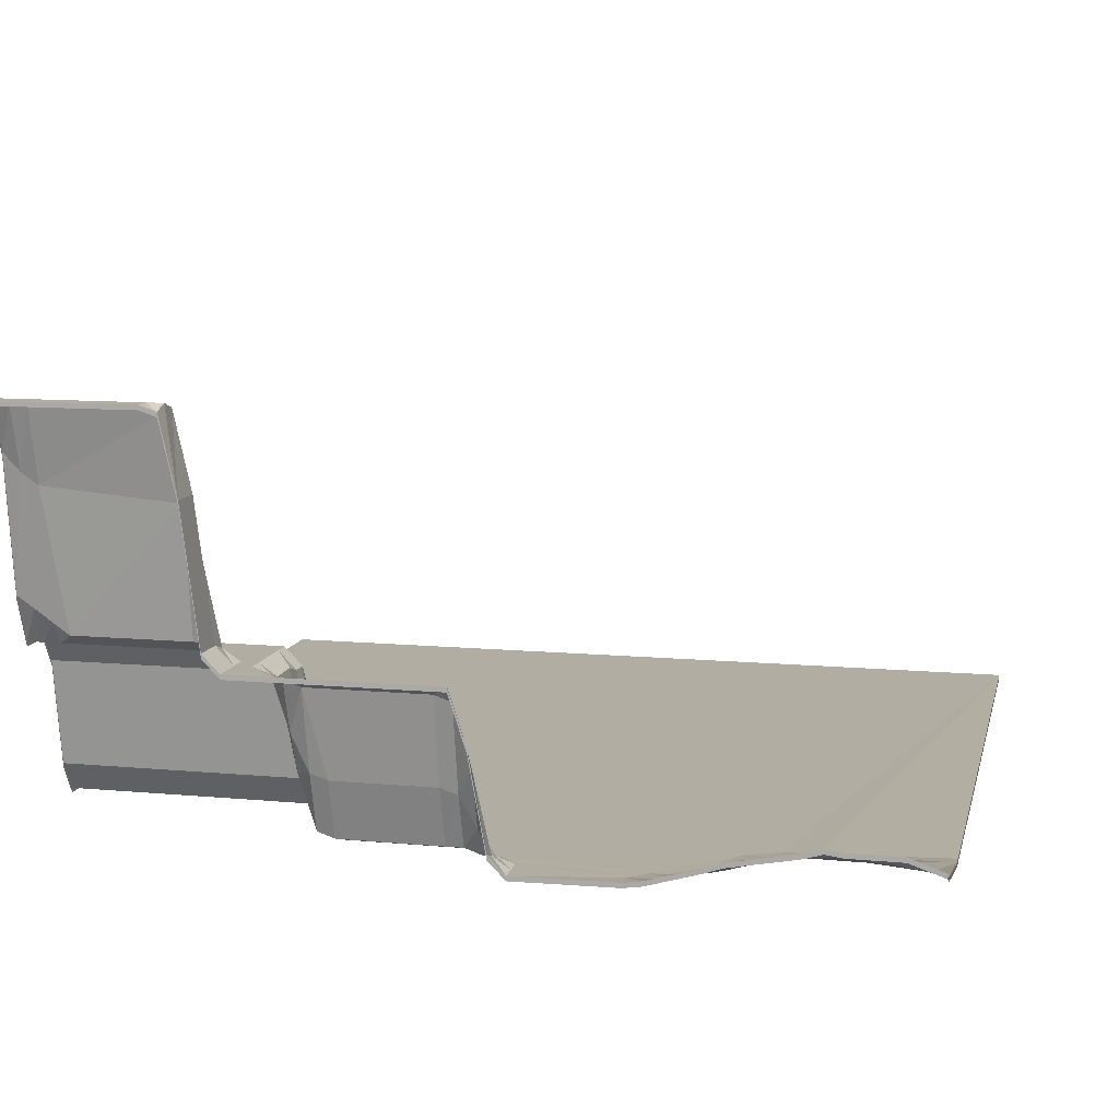
<metadata>
{"format":"obj","ext":"obj","renderer":"f3d","projection":"perspective","resolution":1024,"background":"white","views":[{"elev":10.6,"azim":-77.0,"up":"+Y"}]}
</metadata>
<code>
g ter_lod_084
v 0.002613 -0.03918 -0.04625
v 0.01861 -0.01997 -0.05425
v 0.01061 -0.04193 -0.04625
v -0.005387 -0.03918 -0.04625
v -0.005387 -0.01448 -0.05425
v -0.01339 -0.03644 -0.04625
v 0.002613 -0.01448 -0.05425
v -0.005387 -0.04193 -0.03825
v -0.005387 -0.04193 0.01775
v -0.01339 -0.03918 0.009747
v 0.002613 -0.04193 -0.03825
v -0.01339 -0.03918 -0.03825
v -0.005387 -0.03918 -0.04625
v 0.002613 -0.03918 -0.04625
v 0.01061 -0.04193 -0.04625
v 0.01861 -0.04193 -0.04625
v -0.01339 -0.03644 -0.04625
v -0.005387 -0.03537 0.1617
v 0.002613 -0.03911 0.1537
v 0.01061 -0.0405 0.1617
v -0.005387 -0.03819 0.1457
v 0.002613 -0.04046 0.1457
v 0.01061 -0.04109 0.1537
v 0.01861 -0.04149 0.1617
v 0.01061 -0.04147 0.1457
v 0.01061 -0.03943 0.1697
v -0.005387 -0.03476 0.1697
v -0.02939 -0.04193 0.04175
v -0.02139 -0.04193 0.04175
v -0.02939 -0.0418 0.08975
v -0.03739 -0.04193 0.04175
v -0.02939 -0.03644 0.03375
v -0.03739 -0.0413 0.08975
v -0.03739 -0.0442 0.04175
v -0.03739 -0.04357 0.08975
v -0.005387 -0.01448 -0.05425
v -0.01339 -0.03644 -0.04625
v -0.01339 -0.01173 -0.05425
v -0.01339 -0.01173 -0.05425
v -0.02139 -0.008988 -0.04625
v -0.02139 0.007482 -0.05425
v 0.04261 -0.04193 -0.05425
v 0.03461 -0.04193 -0.04625
v 0.03461 -0.03644 -0.05425
v 0.04261 -0.04193 -0.06225
v 0.02661 -0.04193 -0.04625
v 0.01061 -0.04187 0.1297
v 0.01861 -0.04187 0.1457
v 0.04261 -0.04193 -0.07025
v 0.3626 -0.04193 -0.1823
v 0.04261 -0.04193 -0.07025
v 0.04261 -0.04193 -0.06225
v 0.03461 -0.03095 -0.06225
v 0.03461 -0.0282 -0.07025
v 0.03461 -0.03644 -0.05425
v 0.02661 -0.02546 -0.05425
v 0.02661 0.01297 -0.06225
v 0.02661 -0.04193 -0.04625
v 0.02661 -0.02546 -0.05425
v 0.03461 -0.0282 -0.1823
v 0.04261 -0.04193 -0.1823
v 0.04261 -0.0442 -0.1823
v 0.03461 -0.03047 -0.1823
v -0.02139 0.04317 -0.08625
v -0.03739 0.1063 -0.09425
v -0.02139 0.1063 -0.09425
v -0.02139 0.03493 -0.07825
v -0.03739 0.04317 -0.08625
v -0.01339 0.04042 -0.08625
v -0.01339 0.02944 -0.06225
v -0.01339 0.03493 -0.07025
v 0.002613 0.02944 -0.06225
v -0.02139 0.03219 -0.06225
v -0.02139 0.03493 -0.07025
v -0.03739 0.03493 -0.05425
v -0.01339 0.03493 -0.07825
v 0.01061 0.03493 -0.07025
v -0.02939 0.1447 -0.1023
v -0.02939 0.1447 -0.1103
v -0.02139 0.142 -0.1023
v -0.02139 0.142 -0.1663
v -0.03739 0.142 -0.1023
v -0.03739 0.1447 -0.1103
v -0.02939 0.1447 -0.1743
v -0.03739 0.1425 -0.1103
v -0.03739 0.1397 -0.1023
v 0.02661 0.02121 -0.07025
v 0.01861 0.0267 -0.06225
v 0.01861 0.03493 -0.07025
v 0.02661 0.01297 -0.06225
v 0.01861 0.03493 -0.1823
v 0.02661 0.02121 -0.1823
v 0.02661 0.01894 -0.1823
v 0.01861 0.03266 -0.1823
v 0.03461 -0.0282 -0.07025
v 0.02661 0.01297 -0.06225
v 0.02661 0.02121 -0.07025
v 0.03461 -0.03095 -0.06225
v 0.03461 -0.0282 -0.1823
v 0.04261 -0.04193 -0.07025
v -0.005387 -0.03474 0.2017
v -0.01339 -0.0331 0.1857
v -0.005387 -0.03476 0.1697
v -0.02139 -0.03322 0.2097
v -0.02939 0.02944 0.009747
v -0.02139 -0.01173 0.009747
v -0.02939 0.0267 0.01775
v -0.03739 0.03493 0.01775
v -0.02139 -0.03322 0.2097
v -0.02939 -0.0307 0.2097
v -0.02939 -0.02944 0.2017
v -0.02139 -0.03112 0.1857
v 0.0186 -0.0412 0.2177
v -0.02939 -0.03188 0.2177
v -0.005387 -0.03474 0.2017
v -0.02939 -0.03415 0.2177
v 0.0186 -0.04347 0.2177
v -0.02139 -0.03316 0.1457
v -0.02139 -0.03804 0.1297
v -0.01339 -0.03787 0.1377
v -0.01339 -0.04014 0.1297
v -0.01339 -0.0353 0.1457
v -0.02139 -0.03095 0.1617
v -0.02939 -0.03451 0.1297
v -0.02139 -0.04008 0.1217
v -0.02939 -0.02879 0.1537
v -0.02939 -0.0304 0.1457
v 0.3626 -0.04193 -0.1823
v 0.04261 -0.04193 -0.05425
v 0.04261 -0.04193 -0.06225
v -0.005387 -0.03476 0.1697
v -0.01339 -0.0331 0.1857
v -0.01339 -0.0331 0.1697
v -0.005387 -0.03537 0.1617
v 0.01061 -0.03943 0.1697
v 0.002613 -0.03682 0.2017
v 0.01061 -0.0405 0.1617
v -0.005387 -0.03474 0.2017
v 0.002613 0.03493 -0.09425
v -0.01339 0.03493 -0.07825
v -0.005387 0.04042 -0.09425
v -0.005387 0.04042 -0.1023
v -0.01339 0.04042 -0.08625
v 0.002613 0.03493 -0.1663
v 0.01061 0.03493 -0.07025
v 0.01861 0.03493 -0.07025
v 0.002613 -0.03682 0.2017
v 0.01861 -0.04121 0.2177
v 0.0186 -0.0412 0.2177
v 0.01061 -0.03943 0.1697
v 0.0186 -0.04347 0.2177
v 0.01861 -0.04347 0.2177
v -0.01339 0.1063 -0.1663
v -0.005387 0.04591 -0.1663
v -0.005387 0.04042 -0.1583
v 0.01861 -0.04149 0.1617
v 0.01061 -0.03943 0.1697
v 0.01061 -0.0405 0.1617
v 0.02661 -0.04193 0.2177
v 0.01861 -0.04121 0.2177
v 0.01861 -0.04347 0.2177
v 0.02661 -0.0442 0.2177
v -0.01339 -0.01173 -0.05425
v 0.002613 0.02944 -0.06225
v -0.005387 -0.01448 -0.05425
v 0.002613 -0.01448 -0.05425
v 0.01061 0.0267 -0.06225
v 0.01861 0.0267 -0.06225
v 0.01861 -0.01997 -0.05425
v 0.002613 -0.03918 -0.04625
v -0.02139 -0.04193 0.04175
v -0.02139 -0.04185 0.09775
v -0.02939 -0.0418 0.08975
v -0.01339 -0.04193 0.03375
v 0.01061 -0.04187 0.1297
v -0.02139 -0.03918 0.03375
v -0.02939 -0.04193 0.04175
v -0.02939 -0.03644 0.03375
v -0.005387 -0.04193 0.01775
v -0.01339 -0.04193 0.03375
v -0.01339 -0.04193 0.02575
v 0.01061 -0.04187 0.1297
v -0.01339 -0.03918 0.01775
v 0.03461 -0.04193 -0.04625
v -0.02939 -0.0304 0.1457
v -0.03739 -0.03021 0.1297
v -0.02939 -0.03451 0.1297
v -0.02139 -0.03804 0.1297
v -0.02139 -0.03316 0.1457
v -0.02939 -0.03737 0.1217
v -0.02939 -0.02879 0.1537
v -0.03739 -0.02563 0.1537
v 0.02661 -0.02546 -0.05425
v 0.02661 -0.04193 -0.04625
v 0.01861 -0.04193 -0.04625
v 0.01861 -0.01997 -0.05425
v 0.01061 -0.04193 -0.04625
v 0.02661 0.01297 -0.06225
v 0.02661 -0.02546 -0.05425
v 0.01861 -0.01997 -0.05425
v 0.01861 0.0267 -0.06225
v 0.01061 0.03493 -0.07025
v 0.01861 0.03493 -0.07025
v -0.01339 -0.03918 0.009747
v -0.02139 -0.01173 -0.03825
v -0.01339 -0.03918 -0.03825
v -0.01339 -0.03918 0.01775
v -0.02139 -0.01448 0.01775
v -0.02139 -0.0282 0.02575
v -0.01339 -0.04193 0.02575
v -0.02139 -0.03918 0.03375
v -0.02139 -0.01173 0.009747
v -0.02139 0.142 -0.1663
v -0.02939 0.1447 -0.1743
v -0.02139 0.142 -0.1743
v -0.02939 0.1447 -0.1103
v -0.01339 0.1118 -0.1743
v -0.005387 0.05689 -0.1823
v -0.01339 0.1063 -0.1663
v -0.02139 0.142 -0.1663
v -0.02139 0.142 -0.1743
v -0.01339 0.12 -0.1823
v -0.02139 0.1447 -0.1823
v -0.01339 0.1178 -0.1823
v -0.02139 0.1425 -0.1823
v 0.01861 -0.04187 0.1457
v 0.04261 -0.04193 -0.05425
v 0.3626 -0.04193 0.2177
v 0.01861 -0.04149 0.1617
v 0.01061 -0.04109 0.1537
v -0.02939 -0.04067 0.1057
v -0.03739 -0.03305 0.1217
v -0.03739 -0.04004 0.09775
v -0.02939 -0.04138 0.09775
v -0.02939 -0.0418 0.08975
v -0.02139 -0.04185 0.09775
v -0.03739 -0.0413 0.08975
v -0.02939 -0.03962 0.1137
v -0.03739 -0.04357 0.08975
v -0.03739 -0.04231 0.09775
v -0.03739 -0.03531 0.1217
v 0.002613 0.02944 -0.06225
v -0.01339 -0.01173 -0.05425
v -0.01339 0.02944 -0.06225
v 0.01061 0.03493 -0.07025
v 0.01061 0.0267 -0.06225
v 0.002613 -0.01448 -0.05425
v -0.005387 -0.01448 -0.05425
v -0.005387 0.0514 -0.1743
v -0.01339 0.1063 -0.1663
v -0.005387 0.05689 -0.1823
v -0.01339 0.1118 -0.1743
v -0.01339 0.12 -0.1823
v -0.005387 0.05463 -0.1823
v -0.01339 0.1178 -0.1823
v 0.01061 -0.04187 0.1297
v 0.002613 -0.04111 0.1377
v 0.002613 -0.04153 0.1297
v 0.01061 -0.04147 0.1457
v -0.005387 -0.03939 0.1377
v -0.005387 -0.04107 0.1297
v -0.005387 -0.03819 0.1457
v -0.01339 -0.03787 0.1377
v -0.01339 -0.04014 0.1297
v -0.01339 -0.0353 0.1457
v -0.005387 -0.03537 0.1617
v 0.002613 -0.04046 0.1457
v 0.002613 -0.03911 0.1537
v 0.01861 -0.04187 0.1457
v 0.01061 -0.04109 0.1537
v -0.005387 0.04591 -0.1663
v -0.01339 0.1063 -0.1663
v -0.005387 0.0514 -0.1743
v 0.002613 0.03493 -0.1663
v -0.005387 0.04042 -0.1583
v -0.01339 0.1008 -0.1023
v -0.02939 -0.03962 0.1137
v -0.02939 -0.03737 0.1217
v -0.03739 -0.03305 0.1217
v -0.03739 -0.03021 0.1297
v -0.03739 -0.03531 0.1217
v -0.03739 -0.03247 0.1297
v -0.02939 0.1447 -0.1743
v -0.03739 0.1447 -0.1823
v -0.02139 0.1447 -0.1823
v -0.03739 0.1447 -0.1103
v -0.03739 0.1425 -0.1823
v -0.03739 0.1425 -0.1103
v -0.02139 0.1425 -0.1823
v -0.02939 -0.02771 0.1857
v -0.02939 -0.02944 0.2017
v -0.03739 -0.02271 0.1857
v -0.03739 -0.02271 0.1777
v -0.02939 -0.02761 0.1697
v -0.02139 -0.03112 0.1857
v -0.03739 -0.02161 0.1697
v -0.03739 -0.02271 0.2017
v -0.03739 -0.02388 0.1697
v -0.03739 -0.02498 0.1777
v -0.03739 -0.02498 0.1857
v -0.03739 -0.02498 0.2017
v -0.005387 -0.04178 0.1217
v -0.005387 -0.04107 0.1297
v -0.01339 -0.04134 0.1217
v 0.002613 -0.04153 0.1297
v 0.01061 -0.04187 0.1297
v 0.01861 0.03493 -0.07025
v 0.002613 0.03493 -0.09425
v 0.01861 0.03493 -0.1823
v 0.02661 -0.04193 0.2177
v 0.01861 -0.04149 0.1617
v 0.3626 -0.04193 0.2177
v 0.02661 -0.0442 0.2177
v 0.3626 -0.0442 0.2177
v 0.01861 -0.04121 0.2177
v 0.01061 -0.03943 0.1697
v -0.02139 0.142 -0.1023
v -0.01339 0.1008 -0.1023
v -0.02139 0.1063 -0.09425
v 0.002613 0.03493 -0.1743
v 0.01861 0.03493 -0.1823
v 0.002613 0.03493 -0.1663
v 0.002613 0.03493 -0.1823
v 0.01861 0.03266 -0.1823
v 0.002613 0.03266 -0.1823
v 0.03461 -0.04193 -0.04625
v -0.005387 -0.04193 0.01775
v 0.02661 -0.04193 -0.04625
v -0.03739 -0.0282 0.2177
v -0.02939 -0.0307 0.2097
v -0.02939 -0.03188 0.2177
v -0.02139 -0.03322 0.2097
v -0.03739 -0.02271 0.2017
v -0.03739 -0.03047 0.2177
v -0.02939 -0.03415 0.2177
v -0.03739 -0.02498 0.2017
v 0.04261 -0.04193 -0.1823
v 0.3626 -0.04193 -0.1823
v 0.04261 -0.04193 -0.07025
v 0.3626 -0.0442 -0.1823
v 0.04261 -0.0442 -0.1823
v -0.01339 -0.03918 -0.03825
v -0.02139 -0.01173 -0.03825
v -0.01339 -0.03644 -0.04625
v -0.02139 -0.008988 -0.04625
v -0.02139 -0.04185 0.09775
v -0.01339 -0.0418 0.1137
v -0.02139 -0.04174 0.1057
v -0.005387 -0.04178 0.1217
v -0.02939 -0.04067 0.1057
v -0.02939 -0.03962 0.1137
v -0.02139 -0.04128 0.1137
v -0.02939 -0.04138 0.09775
v 0.01061 -0.04187 0.1297
v -0.02939 0.02944 -0.04625
v -0.02939 0.02944 0.009747
v -0.03739 0.03493 -0.04625
v -0.03739 0.03493 0.01775
v -0.03739 0.03266 -0.04625
v -0.03739 0.03266 0.01775
v -0.02139 -0.03095 0.1617
v -0.02139 -0.03112 0.1857
v -0.02939 -0.02761 0.1697
v -0.01339 -0.0331 0.1697
v -0.01339 -0.0353 0.1457
v -0.005387 -0.03537 0.1617
v -0.01339 -0.0418 0.1137
v -0.005387 -0.04178 0.1217
v -0.01339 -0.04134 0.1217
v -0.02139 -0.04008 0.1217
v -0.02139 -0.04128 0.1137
v -0.02139 -0.03804 0.1297
v -0.01339 -0.04014 0.1297
v -0.02939 -0.03737 0.1217
v -0.02939 -0.03451 0.1297
v -0.02939 -0.03962 0.1137
v -0.005387 -0.04107 0.1297
v -0.02139 -0.01448 0.01775
v -0.02139 -0.0282 0.02575
v -0.02939 -0.0007529 0.02575
v -0.02939 0.0267 0.01775
v -0.02139 -0.01173 0.009747
v -0.02139 -0.01173 -0.03825
v -0.01339 -0.03918 0.009747
v -0.02939 0.02944 0.009747
v -0.02139 0.1063 -0.09425
v -0.01339 0.1008 -0.1023
v -0.01339 0.07885 -0.09425
v -0.005387 0.04042 -0.1583
v -0.005387 0.04042 -0.1023
v -0.02139 0.142 -0.1023
v -0.01339 0.1063 -0.1663
v 0.03461 -0.0282 -0.1823
v 0.02661 0.02121 -0.07025
v 0.02661 0.02121 -0.1823
v 0.03461 -0.03047 -0.1823
v 0.02661 0.01894 -0.1823
v 0.002613 0.02944 -0.06225
v -0.01339 0.03493 -0.07025
v 0.01061 0.03493 -0.07025
v 0.002613 0.03493 -0.1823
v 0.002613 0.03493 -0.1743
v -0.005387 0.0514 -0.1743
v -0.005387 0.05689 -0.1823
v -0.005387 0.04591 -0.1663
v 0.002613 0.03493 -0.1663
v 0.002613 0.03266 -0.1823
v -0.005387 0.05463 -0.1823
v 0.002613 0.03493 -0.1663
v -0.005387 0.04042 -0.1023
v -0.005387 0.04042 -0.1583
v -0.02139 -0.008988 -0.04625
v -0.02139 -0.01173 -0.03825
v -0.02939 0.02944 -0.04625
v -0.02139 0.142 -0.1663
v -0.01339 0.1063 -0.1663
v -0.02139 0.142 -0.1023
v -0.02139 0.03493 -0.07825
v -0.02139 0.03493 -0.07025
v -0.03739 0.03493 -0.07825
v -0.01339 0.03493 -0.07825
v -0.01339 0.04042 -0.08625
v -0.02939 0.0267 0.01775
v -0.02139 -0.01173 0.009747
v -0.02139 -0.01448 0.01775
v -0.02939 -0.02879 0.1537
v -0.02139 -0.03316 0.1457
v -0.02139 -0.03095 0.1617
v -0.02939 -0.02798 0.1617
v -0.03739 -0.02407 0.1617
v -0.03739 -0.02563 0.1537
v -0.03739 -0.02161 0.1697
v -0.02939 -0.02761 0.1697
v -0.03739 -0.02634 0.1617
v -0.03739 -0.02388 0.1697
v -0.03739 -0.0279 0.1537
v -0.03739 -0.03247 0.1297
v -0.03739 -0.03021 0.1297
v -0.02939 -0.0304 0.1457
v -0.02939 0.1447 -0.1023
v -0.02139 0.142 -0.1023
v -0.03739 0.1063 -0.09425
v -0.03739 0.142 -0.1023
v -0.03739 0.1397 -0.1023
v -0.03739 0.104 -0.09425
v -0.02939 0.03219 -0.05425
v -0.03739 0.03493 -0.05425
v -0.02139 0.03219 -0.06225
v -0.03739 0.03493 -0.04625
v -0.02939 0.02944 -0.04625
v -0.03739 0.03266 -0.05425
v -0.03739 0.03266 -0.04625
v 0.02661 -0.04193 -0.04625
v -0.005387 -0.04193 0.01775
v 0.002613 -0.04193 -0.03825
v 0.01861 -0.04193 -0.04625
v -0.03739 0.03493 -0.07825
v -0.03739 0.04317 -0.08625
v -0.02139 0.03493 -0.07825
v -0.03739 0.0409 -0.08625
v -0.03739 0.03266 -0.07825
v -0.03739 0.104 -0.09425
v -0.03739 0.1063 -0.09425
v -0.02139 0.04317 -0.08625
v -0.03739 0.03493 -0.07825
v -0.02139 0.03493 -0.07025
v -0.03739 0.03493 -0.05425
v -0.03739 0.03266 -0.07825
v -0.03739 0.03266 -0.05425
v 0.01061 0.0267 -0.06225
v 0.002613 -0.01448 -0.05425
v 0.002613 0.02944 -0.06225
v 0.01061 0.03493 -0.07025
v 0.01861 0.0267 -0.06225
v -0.01339 -0.0331 0.1857
v -0.02139 -0.03322 0.2097
v -0.02139 -0.03112 0.1857
v -0.01339 -0.0331 0.1697
v -0.02139 -0.03095 0.1617
v -0.005387 -0.03537 0.1617
v 0.01861 0.03493 -0.07025
v 0.01861 0.03493 -0.1823
v 0.02661 0.02121 -0.07025
v -0.01339 -0.04193 0.02575
v -0.01339 -0.04193 0.03375
v -0.02139 -0.03918 0.03375
v 0.3626 -0.04193 0.2177
v 0.04261 -0.04193 -0.05425
v 0.3626 -0.04193 -0.1823
v 0.3626 -0.0442 0.2177
v 0.3626 -0.0442 -0.1823
v -0.01339 0.02944 -0.06225
v -0.01339 -0.01173 -0.05425
v -0.02139 0.007482 -0.05425
v -0.02139 0.03219 -0.06225
v -0.02939 0.03219 -0.05425
v -0.02939 -0.0007529 0.02575
v -0.03739 0.01023 0.02575
v -0.02939 0.0267 0.01775
v -0.03739 -0.03369 0.03375
v -0.02939 -0.03644 0.03375
v -0.03739 0.007959 0.02575
v -0.03739 -0.03596 0.03375
v -0.005387 0.04042 -0.09425
v -0.01339 0.04042 -0.08625
v -0.01339 0.07885 -0.09425
v -0.005387 0.04042 -0.1023
v -0.01339 0.1008 -0.1023
v -0.02139 0.1447 -0.1823
v -0.02139 0.142 -0.1743
v -0.02939 0.1447 -0.1743
v -0.01339 -0.03918 0.01775
v -0.01339 -0.03918 0.009747
v -0.005387 -0.04193 0.01775
v -0.01339 0.07885 -0.09425
v -0.02139 0.04317 -0.08625
v -0.02139 0.1063 -0.09425
v -0.01339 0.04042 -0.08625
v -0.03739 0.1063 -0.09425
v -0.02139 0.142 -0.1023
v -0.02139 0.1063 -0.09425
v 0.01861 0.03493 -0.1823
v 0.002613 0.03493 -0.09425
v 0.002613 0.03493 -0.1663
v -0.02139 0.007482 -0.05425
v -0.02939 0.02944 -0.04625
v -0.02939 0.03219 -0.05425
v -0.02139 -0.008988 -0.04625
v -0.02939 0.0267 0.01775
v -0.03739 0.01023 0.02575
v -0.03739 0.03493 0.01775
v -0.03739 0.03266 0.01775
v -0.03739 0.007959 0.02575
v -0.02139 -0.01173 -0.03825
v -0.02939 0.02944 0.009747
v -0.02939 0.02944 -0.04625
v -0.02139 -0.0282 0.02575
v -0.02939 -0.03644 0.03375
v -0.02939 -0.0007529 0.02575
v -0.02139 -0.03918 0.03375
v -0.02939 -0.03644 0.03375
v -0.03739 -0.04193 0.04175
v -0.03739 -0.03369 0.03375
v -0.03739 -0.03596 0.03375
v -0.03739 -0.0442 0.04175
v 0.0186 -0.0412 0.2177
v -0.005387 -0.03474 0.2017
v 0.002613 -0.03682 0.2017
v -0.02939 -0.02944 0.2017
v -0.02939 -0.0307 0.2097
v -0.03739 -0.02271 0.2017
g ter_lod_084_0
f 3 2 1
f 1 5 4
f 5 6 4
f 7 5 1
f 10 9 8
f 8 9 11
f 12 10 8
f 13 12 8
f 11 13 8
f 14 13 11
f 14 11 15
f 11 16 15
f 17 12 13
f 20 19 18
f 21 18 19
f 22 21 19
f 23 19 20
f 20 24 23
f 25 19 23
f 27 26 18
f 30 29 28
f 30 28 31
f 31 28 32
f 33 30 31
f 31 34 33
f 34 35 33
f 38 37 36
f 40 37 39
f 41 40 39
f 44 43 42
f 44 42 45
f 46 43 44
f 43 47 42
f 47 48 42
f 45 50 49
f 53 52 51
f 54 53 51
f 53 55 52
f 56 55 53
f 57 56 53
f 59 58 55
f 61 60 51
f 61 62 60
f 62 63 60
f 66 65 64
f 64 68 67
f 64 67 69
f 72 71 70
f 73 70 71
f 74 73 71
f 74 75 73
f 71 76 74
f 77 76 71
f 80 79 78
f 80 81 79
f 82 78 79
f 83 82 79
f 79 84 83
f 83 85 82
f 85 86 82
f 89 88 87
f 87 88 90
f 92 91 87
f 92 93 91
f 93 94 91
f 97 96 95
f 96 98 95
f 99 97 95
f 100 99 95
f 103 102 101
f 102 104 101
f 107 106 105
f 108 107 105
f 111 110 109
f 112 111 109
f 114 113 109
f 113 115 109
f 114 116 113
f 116 117 113
f 120 119 118
f 119 120 121
f 118 122 120
f 118 123 122
f 125 124 119
f 127 126 118
f 130 129 128
f 133 132 131
f 134 133 131
f 131 136 135
f 137 134 135
f 138 136 131
f 141 140 139
f 141 139 142
f 143 140 141
f 144 142 139
f 140 145 139
f 145 146 139
f 149 148 147
f 148 150 147
f 149 151 148
f 151 152 148
f 155 154 153
f 158 157 156
f 160 159 156
f 160 161 159
f 161 162 159
f 165 164 163
f 168 167 166
f 169 168 166
f 170 169 166
f 173 172 171
f 171 172 174
f 172 175 174
f 176 171 174
f 177 171 176
f 178 177 176
f 181 180 179
f 180 182 179
f 183 181 179
f 182 184 179
f 187 186 185
f 188 187 185
f 189 188 185
f 190 186 187
f 192 191 185
f 195 194 193
f 196 195 193
f 197 195 196
f 200 199 198
f 201 200 198
f 203 202 201
f 206 205 204
f 208 207 204
f 208 209 207
f 209 210 207
f 209 211 210
f 212 208 204
f 215 214 213
f 214 216 213
f 219 218 217
f 220 219 217
f 221 220 217
f 221 217 222
f 223 221 222
f 222 224 223
f 224 225 223
f 228 227 226
f 229 228 226
f 230 229 226
f 233 232 231
f 233 231 234
f 233 234 235
f 234 236 235
f 237 233 235
f 232 238 231
f 237 239 233
f 239 240 233
f 233 240 232
f 240 241 232
f 244 243 242
f 242 246 245
f 248 247 242
f 251 250 249
f 253 252 251
f 251 254 253
f 254 255 253
f 258 257 256
f 256 257 259
f 260 257 258
f 261 260 258
f 260 262 257
f 263 260 261
f 264 263 261
f 263 265 260
f 260 265 262
f 265 266 262
f 257 262 267
f 267 259 257
f 267 268 259
f 259 269 256
f 270 269 259
f 273 272 271
f 271 275 274
f 272 276 275
f 279 278 277
f 280 278 279
f 279 281 280
f 281 282 280
f 285 284 283
f 284 286 283
f 284 287 286
f 287 288 286
f 289 287 284
f 285 289 284
f 292 291 290
f 290 293 292
f 294 293 290
f 290 295 294
f 291 295 290
f 296 293 294
f 297 291 292
f 296 298 293
f 298 299 293
f 293 299 292
f 299 300 292
f 292 300 297
f 300 301 297
f 304 303 302
f 303 305 302
f 305 306 302
f 309 308 307
f 312 311 310
f 310 313 312
f 313 314 312
f 311 316 315
f 319 318 317
f 322 321 320
f 320 321 323
f 321 324 323
f 324 325 323
f 328 327 326
f 331 330 329
f 331 332 330
f 333 329 330
f 329 334 331
f 334 335 331
f 336 334 329
f 333 336 329
f 339 338 337
f 338 340 337
f 340 341 337
f 344 343 342
f 345 343 344
f 348 347 346
f 347 349 346
f 350 348 346
f 350 351 348
f 351 352 348
f 352 347 348
f 353 350 346
f 349 354 346
f 357 356 355
f 358 356 357
f 357 359 358
f 359 360 358
f 363 362 361
f 362 364 361
f 366 365 361
f 369 368 367
f 370 369 367
f 371 370 367
f 370 372 369
f 372 373 369
f 374 370 371
f 374 375 370
f 376 374 371
f 373 377 369
f 380 379 378
f 381 380 378
f 384 383 382
f 383 385 382
f 388 387 386
f 390 389 387
f 392 391 387
f 395 394 393
f 393 396 395
f 396 397 395
f 400 399 398
f 403 402 401
f 404 403 401
f 403 405 402
f 405 406 402
f 401 407 404
f 407 408 404
f 411 410 409
f 414 413 412
f 417 416 415
f 420 419 418
f 418 419 421
f 418 421 422
f 425 424 423
f 428 427 426
f 429 428 426
f 430 429 426
f 430 426 431
f 430 432 429
f 432 433 429
f 433 428 429
f 430 434 432
f 434 435 432
f 436 434 430
f 431 436 430
f 437 436 431
f 438 437 431
f 439 438 431
f 442 441 440
f 443 442 440
f 443 444 442
f 444 445 442
f 448 447 446
f 447 449 446
f 449 450 446
f 447 451 449
f 451 452 449
f 455 454 453
f 455 453 456
f 459 458 457
f 458 460 457
f 460 461 457
f 462 460 458
f 463 462 458
f 464 463 458
f 467 466 465
f 465 468 467
f 468 469 467
f 472 471 470
f 474 473 470
f 477 476 475
f 475 478 477
f 480 479 478
f 483 482 481
f 486 485 484
f 489 488 487
f 487 490 489
f 490 491 489
f 494 493 492
f 495 494 492
f 496 494 495
f 499 498 497
f 498 500 497
f 500 501 497
f 498 502 500
f 502 503 500
f 506 505 504
f 506 504 507
f 508 506 507
f 511 510 509
f 514 513 512
f 517 516 515
f 516 518 515
f 521 520 519
f 524 523 522
f 527 526 525
f 526 528 525
f 531 530 529
f 531 532 530
f 532 533 530
f 536 535 534
f 539 538 537
f 538 540 537
f 543 542 541
f 543 544 542
f 544 545 542
f 548 547 546
f 551 550 549

</code>
